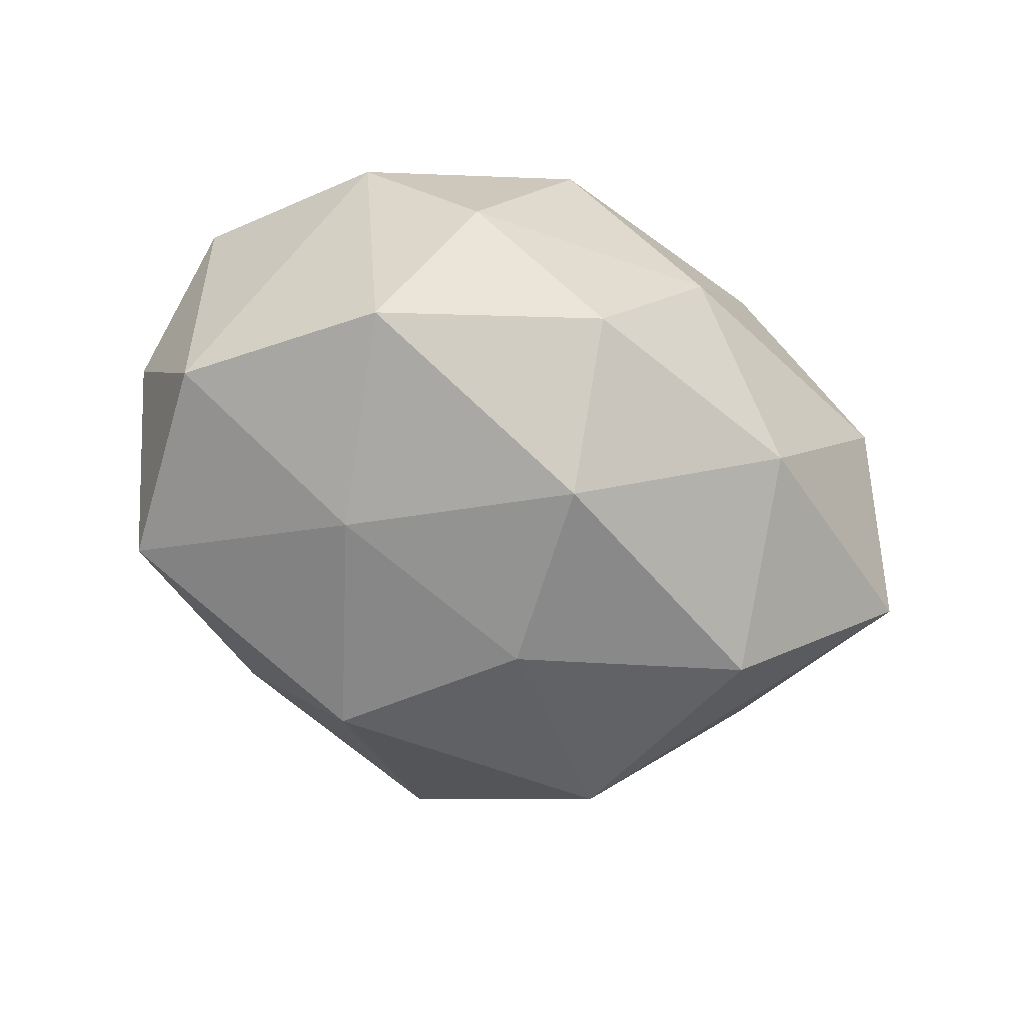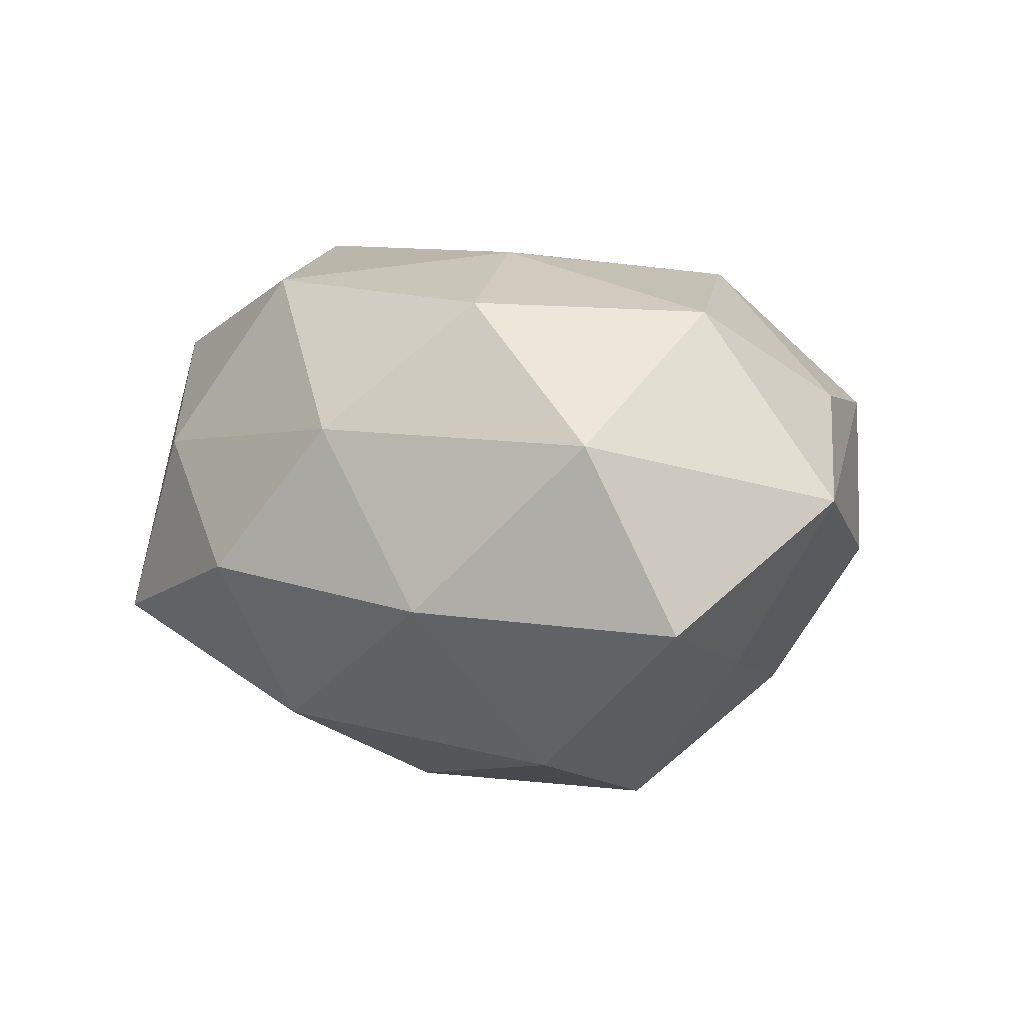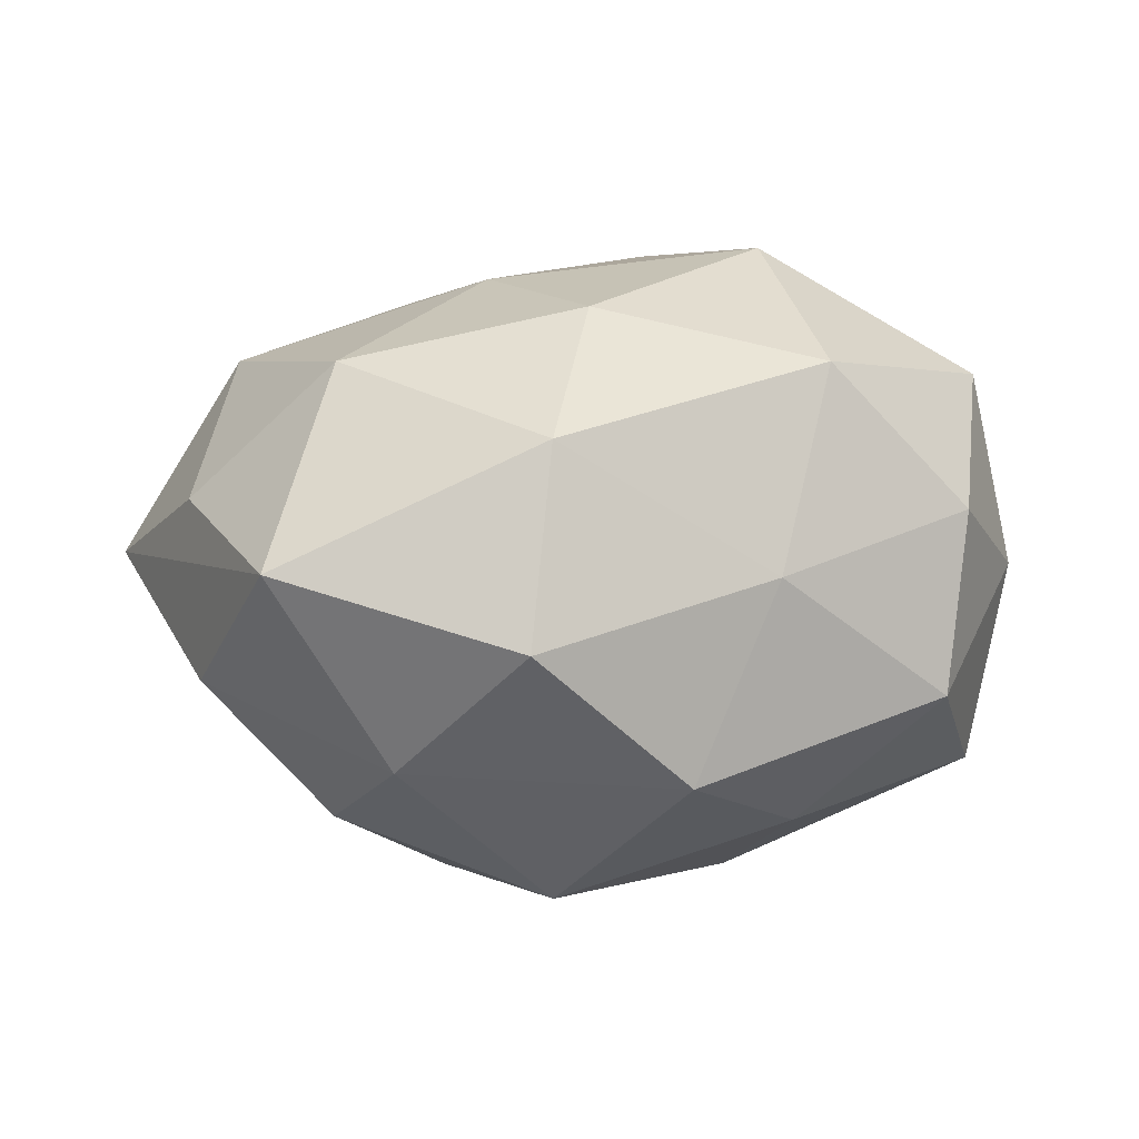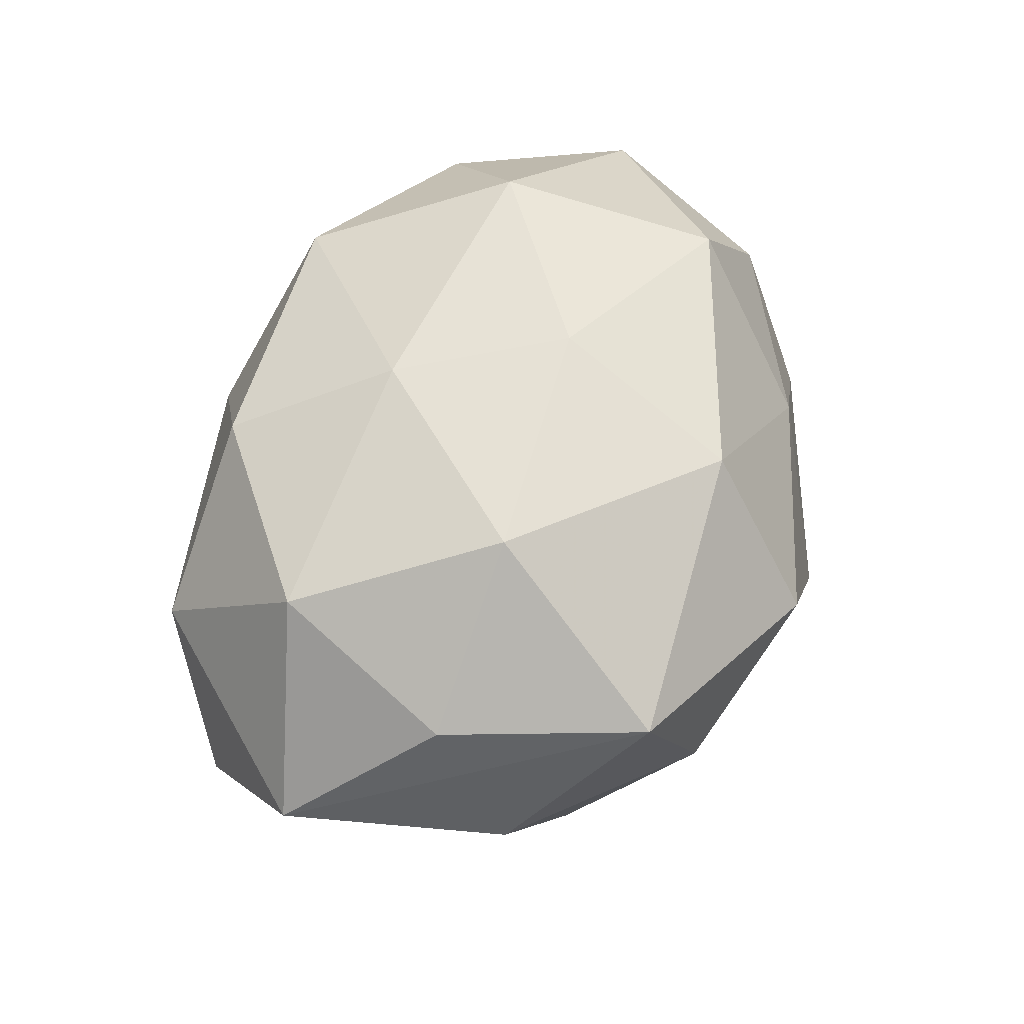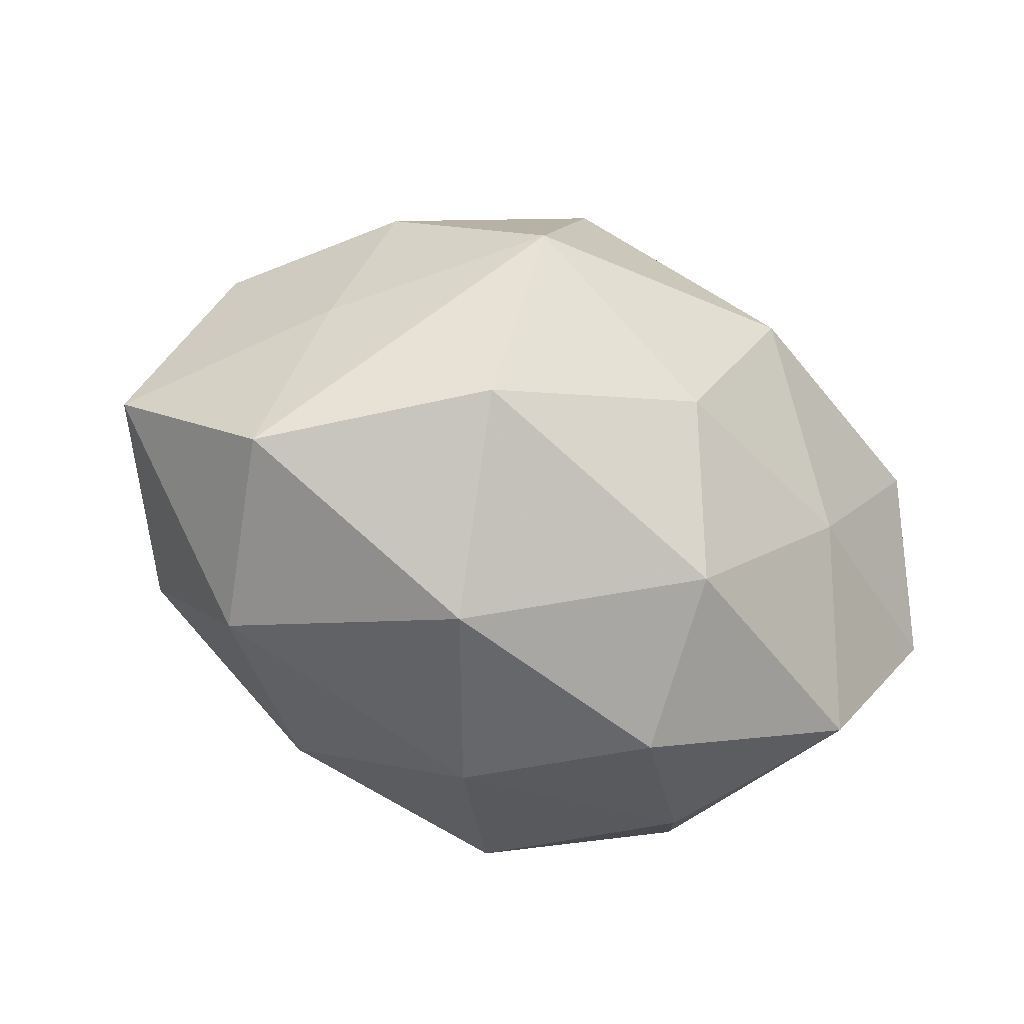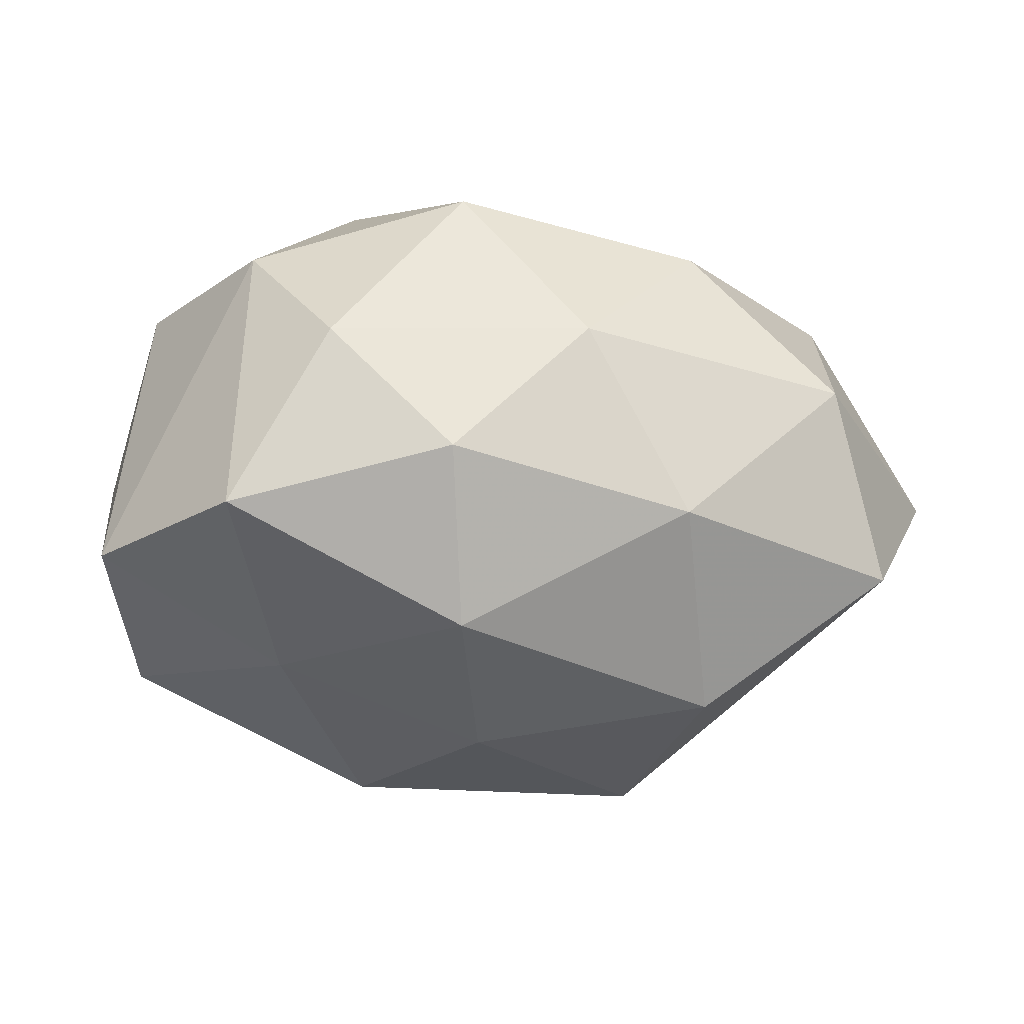
<metadata>
{"format":"obj","ext":"obj","renderer":"f3d","projection":"perspective","resolution":1024,"background":"white","views":[{"elev":-41.9,"azim":-34.0,"up":"+Z"},{"elev":-1.3,"azim":36.6,"up":"+Z"},{"elev":24.7,"azim":174.7,"up":"+Z"},{"elev":52.1,"azim":110.7,"up":"+Z"},{"elev":-48.2,"azim":150.8,"up":"+Y"},{"elev":-19.8,"azim":-10.8,"up":"+Z"}]}
</metadata>
<code>
v 0.007634 -0.007857 0.02319
v 0.02242 0.01432 -0.01598
v -0.005596 0.02918 -0.00646
v -0.03629 0.004327 0.0002093
v -0.003015 -0.006442 -0.02504
v 0.03317 0.006152 0.009715
v -0.03695 -0.006953 -0.009858
v -0.00908 -0.02844 -0.005568
v -0.01812 0.01287 0.02236
v -0.03323 -0.0004062 0.01592
v 0.02699 0.02285 0.01032
v 0.004724 0.0217 -0.02045
v -0.01152 0.008277 -0.02613
v 0.03988 -0.005752 -6.894e-05
v 0.03282 0.01214 -0.00389
v -0.01518 -0.005589 0.026
v 0.004629 0.02144 0.02002
v 0.002635 -0.02783 0.006191
v -0.02088 -0.007193 -0.01908
v 0.03168 -0.01735 -0.01128
v 0.01375 -0.02102 0.01688
v 0.02073 0.007492 0.02173
v 0.01587 -0.0138 -0.02277
v 0.02626 -0.02256 0.004202
v -0.00732 -0.02199 0.02033
v 0.007072 0.03029 0.006222
v 0.0272 -0.0002006 -0.01409
v -0.01294 0.02343 0.008657
v 0.01744 0.02489 -0.006264
v -0.0297 0.01435 0.009839
v 0.01143 -0.02643 -0.009363
v -0.01901 -0.024 0.006052
v -0.006964 -0.02078 -0.0187
v 0.01297 0.005173 -0.02672
v 0.02911 -0.008786 0.01616
v -0.02702 -0.02128 -0.009201
v -0.03263 0.008422 -0.01643
v -0.02732 0.02066 -0.003797
v -0.01544 0.01906 -0.01561
v -0.02526 -0.01501 0.01625
v 0.0003302 0.005827 0.02512
f 18 24 21
f 16 10 40
f 40 10 7
f 14 24 20
f 14 15 11
f 36 40 7
f 8 36 33
f 7 10 4
f 32 8 18
f 32 36 8
f 40 36 32
f 12 2 34
f 34 13 12
f 5 13 34
f 27 2 15
f 15 14 27
f 27 14 20
f 20 34 27
f 27 34 2
f 22 1 35
f 35 1 21
f 35 21 24
f 24 14 35
f 12 13 39
f 8 33 31
f 20 24 31
f 31 24 18
f 18 8 31
f 19 36 7
f 19 33 36
f 19 13 5
f 5 33 19
f 29 26 11
f 29 2 12
f 11 15 29
f 15 2 29
f 12 39 3
f 3 39 38
f 3 29 12
f 26 29 3
f 9 10 16
f 38 4 30
f 30 4 10
f 10 9 30
f 25 32 18
f 40 32 25
f 18 21 25
f 16 40 25
f 25 1 16
f 21 1 25
f 23 34 20
f 5 34 23
f 23 33 5
f 20 31 23
f 23 31 33
f 6 14 11
f 6 35 14
f 11 22 6
f 22 35 6
f 38 39 37
f 37 39 13
f 7 4 37
f 37 4 38
f 37 19 7
f 13 19 37
f 41 9 16
f 16 1 41
f 41 1 22
f 11 26 17
f 17 22 11
f 17 41 22
f 9 41 17
f 28 30 9
f 28 17 26
f 9 17 28
f 38 30 28
f 28 3 38
f 26 3 28

</code>
